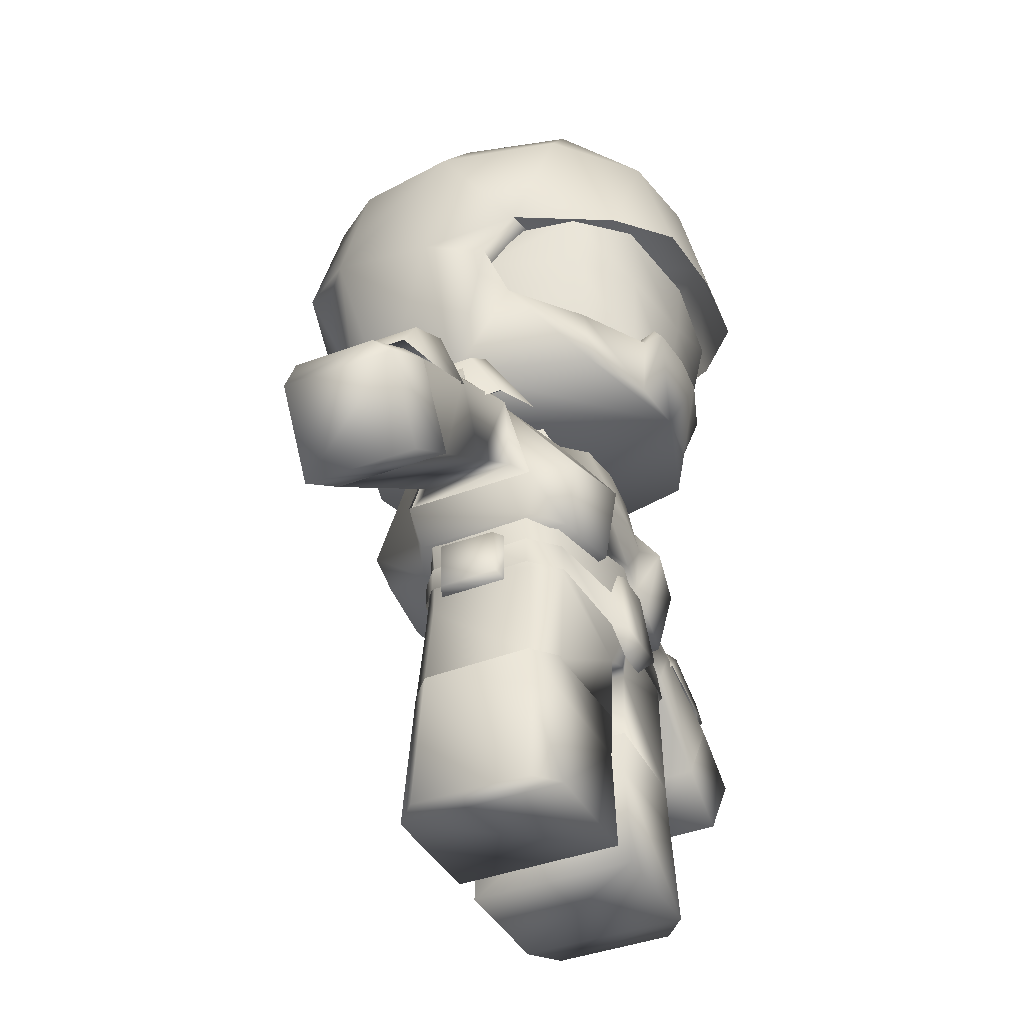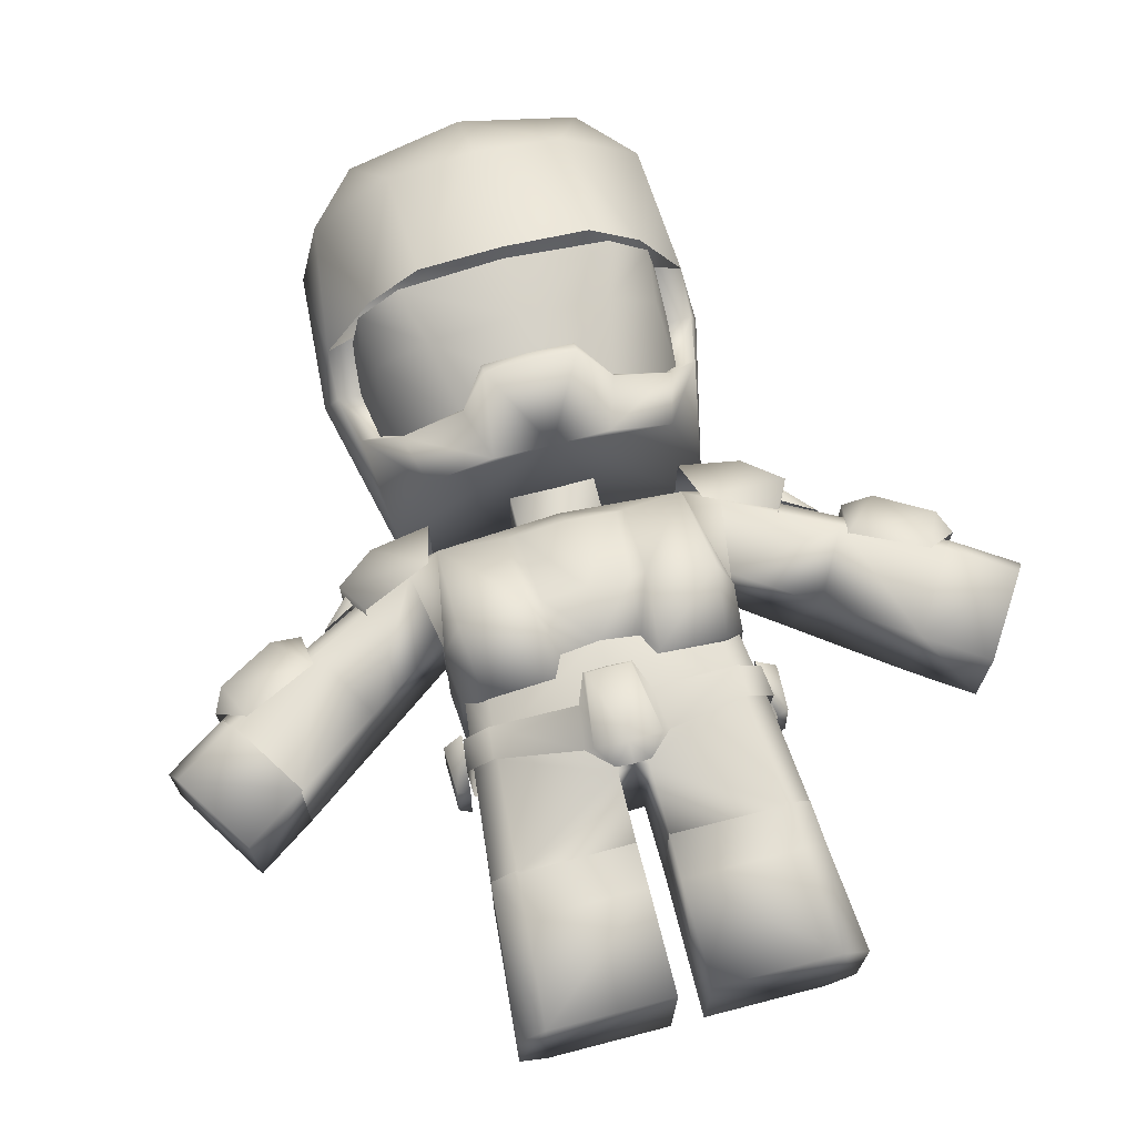
<metadata>
{"format":"obj","ext":"obj","renderer":"f3d","projection":"perspective","resolution":1024,"background":"white","views":[{"elev":-38.9,"azim":-64.4,"up":"+Y"},{"elev":71.1,"azim":-14.5,"up":"+Z"}]}
</metadata>
<code>
v 0.1523 0.7157 0.1545
v 0.1313 0.6272 0.1443
v 0.1646 0.6661 0.07777
v 0.1752 0.7335 0.04604
v 0.07894 0.6164 0.1969
v 0.09697 0.7068 0.2067
v 0.1593 0.7743 0.1568
v 0.1138 0.7701 0.2115
v 0.000192 0.7055 0.2223
v 0.000228 0.7702 0.2276
v 0.000154 0.6379 0.2069
v 0.1697 0.7746 0.09651
v 0.1808 0.8964 0.1415
v 0.1275 0.962 0.1316
v 0.09468 0.8953 0.218
v 0.1493 0.9729 0.008617
v 0.2047 0.9054 0.005165
v 0.000358 1 0.008199
v 0.000347 0.9809 0.1464
v 0.1286 0.9619 -0.1127
v 0.000349 0.9808 -0.1336
v 0.000316 0.9247 -0.2179
v 0.1331 0.921 -0.1749
v 0.1871 0.9054 -0.1085
v 0.1988 0.7866 -0.1379
v 0.2149 0.7536 -0.01185
v 0.1978 0.7721 0.09614
v 0.1994 0.7305 0.059
v 0.1466 0.7662 0.204
v 0.09075 0.7663 0.2557
v 0.000267 0.8373 -0.2635
v 0.1302 0.8216 -0.2175
v 0.000299 0.8954 0.2327
v 0.000226 0.7664 0.2635
v 0.167 0.5817 -0.08735
v 0.1069 0.5817 -0.1473
v 0.1277 0.8179 -0.1947
v 0.000123 0.5818 -0.1782
v 0.000263 0.8293 -0.2398
v 0.1711 0.5786 0.009109
v 0.1856 0.6671 0.08411
v 0.131 0.5724 0.1625
v 0.1462 0.6292 0.1617
v 0.06159 0.5677 0.199
v 0.08022 0.621 0.2104
v 0.04937 0.6535 0.2207
v 0.000112 0.564 0.206
v 0.000163 0.6535 0.2245
v 0.1621 0.7831 0.09645
v 0.1712 0.7313 0.05274
v 0.1618 0.6698 0.07607
v 0.1343 0.6337 0.1449
v 0.07727 0.6281 0.1989
v 0.0494 0.6664 0.2107
v 0.000169 0.6659 0.2147
v -0.1519 0.7158 0.1545
v -0.1748 0.7337 0.04604
v -0.1643 0.6663 0.07777
v -0.131 0.6273 0.1443
v -0.07866 0.6165 0.1969
v -0.09659 0.7069 0.2067
v -0.1588 0.7745 0.1568
v -0.1134 0.7703 0.2115
v -0.1693 0.7748 0.09651
v -0.09408 0.8954 0.218
v -0.1268 0.9622 0.1316
v -0.1802 0.8966 0.1415
v -0.1486 0.9731 0.008616
v -0.2041 0.9057 0.005164
v -0.1279 0.962 -0.1127
v -0.1325 0.9212 -0.1749
v -0.1865 0.9056 -0.1085
v -0.1984 0.7868 -0.1379
v -0.2145 0.7538 -0.01186
v -0.1973 0.7723 0.09614
v -0.199 0.7307 0.059
v -0.1462 0.7664 0.204
v -0.0903 0.7664 0.2557
v -0.1297 0.8217 -0.2175
v -0.1272 0.818 -0.1947
v -0.1067 0.5819 -0.1473
v -0.1667 0.5819 -0.08735
v -0.1708 0.5788 0.009108
v -0.1852 0.6673 0.08411
v -0.1308 0.5726 0.1625
v -0.1459 0.6294 0.1617
v -0.06137 0.5678 0.199
v -0.07993 0.6211 0.2104
v -0.04904 0.6535 0.2207
v -0.1708 0.7315 0.05274
v -0.1616 0.7833 0.09645
v -0.1614 0.6699 0.07607
v -0.134 0.6339 0.1449
v -0.07697 0.6282 0.1989
v -0.04906 0.6665 0.2107
v 0.1515 0 -0.05299
v 0.01777 0 -0.05299
v 0.01748 0.161 -0.04579
v 0.1404 0.161 -0.04579
v 0.1515 0 0.1299
v 0.143 0.1126 0.1251
v 0.01677 0.1126 0.1251
v 0.01777 0 0.1299
v 0.1812 0 -0.02635
v 0.1812 0 0.1033
v 0.135 0.2828 -0.04017
v -3.4e-05 0.2808 -0.06574
v -3.4e-05 0.3139 -0.06506
v 0.1312 0.3133 -0.04163
v 0.159 0.2828 -0.02002
v 0.155 0.3133 -0.0217
v -3.4e-05 0.2551 0.1585
v -3.4e-05 0.2345 0.1445
v 0.01879 0.2356 0.1452
v 0.03614 0.2567 0.1582
v 0.04444 0.261 0.1417
v 0.0384 0.3087 0.1399
v 0.0257 0.34 0.1426
v 0.02374 0.3372 0.1491
v 0.1591 0.3155 0.09291
v 0.1631 0.281 0.09496
v 0.1347 0.2788 0.1267
v 0.131 0.3142 0.1224
v -3.4e-05 0.3408 0.1428
v -3.4e-05 0.338 0.1491
v 0.1801 0.3202 0.001421
v 0.1796 0.3202 0.06213
v 0.1775 0.2696 0.06572
v 0.1788 0.267 0.000903
v 0.1587 0.329 -0.003274
v 0.1581 0.329 0.06566
v 0.1641 0.2646 0.06974
v 0.1655 0.2628 -0.003862
v 0.1381 0.5616 -0.026
v 0.2064 0.5512 -0.02627
v 0.1511 0.5072 -0.05536
v 0.1381 0.5617 0.06519
v 0.2044 0.5503 0.06528
v 0.1489 0.5091 0.09902
v 0.2275 0.4738 -0.0505
v 0.2455 0.5175 -0.02462
v 0.2455 0.5176 0.0669
v 0.2241 0.4768 0.09308
v 0.2969 0.4758 -0.02152
v 0.3312 0.4747 -0.03477
v 0.299 0.4455 -0.03971
v 0.2969 0.4759 0.06023
v 0.3292 0.4737 0.07285
v 0.2905 0.4366 0.08204
v 0.3747 0.4104 -0.04198
v 0.389 0.4387 -0.03283
v 0.4012 0.4133 -0.02268
v 0.389 0.4387 0.07476
v 0.4012 0.4133 0.06798
v 0.369 0.3968 0.08808
v 0.2324 0.5193 0.05614
v 0.2303 0.5016 0.05607
v 0.2715 0.4786 0.05313
v 0.2303 0.5015 -0.01406
v 0.2324 0.5193 -0.01431
v 0.2715 0.4786 -0.01111
v 0.08719 0.4111 -0.1315
v 2.8e-05 0.4109 -0.1424
v 9.1e-05 0.5255 -0.1086
v 0.07605 0.524 -0.1004
v 0.06291 0.4247 0.1599
v 0.04752 0.4261 0.1412
v 0.04309 0.3679 0.1364
v 0.05644 0.3434 0.1428
v 0.06491 0.5178 0.09297
v 0.135 0.5348 0.0567
v 9.8e-05 0.5369 0.07571
v 0.1555 0.4075 0.09614
v 0.1286 0.3439 0.1281
v 0.1509 0.3559 0.09395
v 0.05339 0.5064 0.1237
v 8.2e-05 0.5084 0.129
v 0.1555 0.4074 -0.05322
v 0.1519 0.3521 -0.03803
v 0.1026 0.3522 -0.06037
v 9.4e-05 0.5316 -0.0628
v 0.135 0.5348 -0.02328
v 0.09432 0.5304 -0.06011
v 0.1098 0.4027 -0.06696
v 3.5e-05 0.4265 0.1491
v 4e-06 0.3702 0.1455
v 0.1368 0.4185 0.1435
v -0.1516 0 -0.05299
v -0.1404 0.161 -0.04579
v -0.01755 0.161 -0.04579
v -0.01783 0 -0.05299
v -0.1516 0 0.1299
v -0.01684 0.1126 0.1251
v -0.1431 0.1126 0.1251
v -0.01783 0 0.1299
v -0.1812 0 -0.02635
v -0.1812 0 0.1033
v -0.1351 0.2828 -0.04017
v -0.1313 0.3133 -0.04163
v -0.159 0.2828 -0.02002
v -0.1551 0.3133 -0.0217
v -0.01886 0.2356 0.1452
v -0.03621 0.2567 0.1582
v -0.04451 0.261 0.1417
v -0.03847 0.3087 0.1399
v -0.02577 0.34 0.1426
v -0.0238 0.3372 0.1491
v -0.1631 0.281 0.09496
v -0.1592 0.3155 0.09291
v -0.1347 0.2788 0.1267
v -0.1311 0.3142 0.1224
v -0.1801 0.3202 0.001421
v -0.1789 0.267 0.000903
v -0.1776 0.2696 0.06572
v -0.1797 0.3202 0.06214
v -0.1587 0.329 -0.003274
v -0.1582 0.329 0.06566
v -0.1642 0.2646 0.06974
v -0.1656 0.2628 -0.003862
v -0.1379 0.5618 -0.026
v -0.1509 0.5073 -0.05536
v -0.2062 0.5515 -0.02627
v -0.1379 0.5618 0.06519
v -0.2042 0.5505 0.06528
v -0.1488 0.5092 0.09902
v -0.2274 0.4741 -0.0505
v -0.2453 0.5178 -0.02463
v -0.2453 0.5179 0.0669
v -0.2239 0.4771 0.09307
v -0.2968 0.4761 -0.02152
v -0.2989 0.4417 -0.05037
v -0.3311 0.475 -0.03477
v -0.2968 0.4762 0.06023
v -0.3291 0.4741 0.07285
v -0.2904 0.437 0.08204
v -0.3747 0.4108 -0.04198
v -0.3889 0.4391 -0.03283
v -0.4012 0.4138 -0.02268
v -0.3889 0.4392 0.07476
v -0.4012 0.4138 0.06798
v -0.369 0.3972 0.08807
v -0.2323 0.5196 0.05614
v -0.2714 0.4789 0.05313
v -0.2302 0.5018 0.05607
v -0.2302 0.5018 -0.01406
v -0.2714 0.4789 -0.01112
v -0.2323 0.5196 -0.01431
v -0.08714 0.4112 -0.1315
v -0.07587 0.5241 -0.1004
v -0.06284 0.4247 0.1599
v -0.05646 0.3435 0.1428
v -0.04308 0.368 0.1364
v -0.04745 0.4261 0.1412
v -0.06473 0.5178 0.09297
v -0.1354 0.5346 0.0567
v -0.1558 0.41 0.09613
v -0.1287 0.344 0.1281
v -0.1509 0.3561 0.09395
v -0.05323 0.5065 0.1237
v -0.152 0.3523 -0.03803
v -0.1558 0.41 -0.05322
v -0.1027 0.3523 -0.06037
v -0.1354 0.5345 -0.02328
v -0.1098 0.4028 -0.06696
v -0.09413 0.5305 -0.06011
v -0.1367 0.4187 0.1435
v -0.4525 0.3501 0.08357
v -0.3966 0.263 0.08414
v -0.3304 0.3073 0.08373
v -0.386 0.3939 0.08328
v -0.4525 0.35 -0.04076
v -0.3869 0.3932 -0.0401
v -0.3313 0.3067 -0.04108
v -0.3966 0.2629 -0.04206
v -0.4615 0.3634 0.06541
v -0.4615 0.3633 -0.02247
v 0.4525 0.3496 0.08358
v 0.3861 0.3937 0.08328
v 0.3965 0.2625 0.08414
v 0.4525 0.3495 -0.04076
v 0.3965 0.2624 -0.04206
v 0.3324 0.3058 -0.04108
v 0.3869 0.3931 -0.0401
v 0.4615 0.3628 0.06541
v 0.4615 0.3628 -0.02247
v 0.1678 0.161 -0.02113
v 0.1706 0.1171 0.09983
v 0.1674 0.1629 0.09883
v 0.14 0.163 0.1235
v 0.01722 0.1629 0.1277
v 0.081 0.3671 -0.1148
v -0 0.3621 -0.1224
v -9e-06 0.3466 -0.06819
v -0.1679 0.161 -0.02113
v -0.1707 0.1171 0.09983
v -0.1674 0.1629 0.09883
v -0.1401 0.163 0.1235
v -0.01728 0.1629 0.1277
v -0.081 0.3672 -0.1148
v -0.3954 0.4071 0.06527
v -0.3961 0.4066 -0.022
v 0.3954 0.407 0.06527
v 0.3962 0.4065 -0.022
v -0.0454 0.5109 0.06266
v 0.04667 0.5109 0.06266
v 0.04711 0.6233 0.06265
v -0.04569 0.6233 0.06265
v 0.04667 0.5108 -0.0294
v 0.04711 0.6232 -0.03015
v -0.0454 0.5109 -0.0294
v -0.04569 0.6233 -0.03015
v -0.1706 0.5098 0.07234
v -0.1537 0.4077 0.09613
v -0.133 0.5349 0.0567
v -0.1804 0.5231 0.05758
v -0.2926 0.4625 0.06157
v -0.2856 0.4479 0.07815
v -0.1804 0.523 -0.01428
v -0.2675 0.476 -0.01738
v -0.2587 0.4623 -0.03349
v -0.1706 0.5097 -0.02899
v -0.133 0.5349 -0.02328
v -0.1551 0.4302 0.0724
v 0.1708 0.5096 0.07234
v 0.1805 0.5229 0.05758
v 0.1332 0.5348 0.0567
v 0.1537 0.4075 0.09614
v 0.2928 0.4622 0.06157
v 0.2857 0.4476 0.07815
v 0.2676 0.4757 -0.01738
v 0.1805 0.5228 -0.01428
v 0.2588 0.462 -0.03349
v 0.1708 0.5096 -0.02899
v 0.1552 0.43 0.0724
v -0.1286 0.299 -0.039
v -0.1225 0.3635 -0.04107
v 2e-06 0.368 -0.06342
v -3.4e-05 0.299 -0.064
v -0.1538 0.299 -0.0195
v -0.1465 0.3635 -0.02841
v -3.4e-05 0.234 -0.0542
v -0.0166 0.234 -0.0511
v -0.1583 0.2512 -0.01797
v -0.1342 0.2418 -0.04038
v -0.1404 0.1575 -0.04579
v -0.01755 0.1575 -0.04579
v -0.1679 0.1575 -0.02113
v -0.1286 0.299 0.1225
v -3.5e-05 0.2908 0.1454
v 5e-06 0.3719 0.1401
v -0.1225 0.3635 0.1136
v -0.1465 0.3635 0.08636
v -0.1538 0.299 0.09495
v -0.1306 0.2773 0.1237
v -0.01646 0.234 0.1288
v -0.1401 0.1596 0.1235
v -0.01728 0.1594 0.1277
v -0.1674 0.1594 0.09883
v -0.1562 0.2773 0.09667
v -3.4e-05 0.234 0.135
v -0.3101 0.4531 -0.01889
v -0.3053 0.4372 -0.03587
v -0.2412 0.3698 0.07791
v -0.3323 0.306 0.08373
v -0.3874 0.3932 0.08328
v -0.1551 0.4301 -0.029
v -0.2171 0.3867 -0.03321
v -0.1537 0.4076 -0.05322
v -0.2596 0.3569 -0.03609
v -0.3883 0.3925 -0.0401
v -0.3332 0.3054 -0.04108
v -0.3975 0.4059 -0.022
v -0.3967 0.4064 0.06527
v 0.1286 0.299 -0.039
v 0.1225 0.3634 -0.04107
v 0.1537 0.299 -0.0195
v 0.1465 0.3634 -0.02841
v 0.01653 0.234 -0.0511
v 0.1583 0.2512 -0.01797
v 0.1341 0.2418 -0.04038
v 0.1404 0.1575 -0.04579
v 0.01748 0.1575 -0.04579
v 0.1678 0.1575 -0.02113
v 0.1286 0.299 0.1225
v 0.1225 0.3634 0.1136
v 0.1465 0.3634 0.08636
v 0.1537 0.299 0.09495
v 0.1306 0.2773 0.1237
v 0.0164 0.234 0.1288
v 0.14 0.1596 0.1235
v 0.01722 0.1594 0.1277
v 0.1674 0.1594 0.09883
v 0.1561 0.2773 0.09667
v 0.1332 0.5348 -0.02328
v 0.1552 0.43 -0.029
v 0.3102 0.4527 -0.01889
v 0.3054 0.4369 -0.03587
v 0.2412 0.3696 0.07791
v 0.3322 0.3056 0.08373
v 0.3874 0.3927 0.08328
v 0.2171 0.3865 -0.03321
v 0.2596 0.3567 -0.03609
v 0.3883 0.3921 -0.0401
v 0.3968 0.406 0.06527
v 0.3975 0.4055 -0.02199
v 0.1537 0.4074 -0.05322
g 7580_t.obj/AnonymousMesh0
f 1 2 3
f 1 3 4
f 1 5 2
f 1 6 5
f 4 7 1
f 7 6 1
f 7 8 6
f 8 9 6
f 8 10 9
f 6 11 5
f 6 9 11
f 4 12 7
f 13 14 15
f 13 16 14
f 13 17 16
f 14 16 18
f 14 18 19
f 15 14 19
f 18 16 20
f 18 20 21
f 20 22 21
f 20 23 22
f 16 17 24
f 16 24 20
f 24 23 20
f 17 25 24
f 17 26 25
f 27 17 13
f 27 26 17
f 27 28 26
f 15 29 13
f 13 29 27
f 15 30 29
f 31 22 23
f 32 24 25
f 31 23 32
f 32 23 24
f 15 19 33
f 30 15 33
f 30 33 34
f 25 35 36
f 25 36 37
f 37 36 38
f 37 38 39
f 26 35 25
f 26 40 35
f 28 40 26
f 28 41 40
f 41 42 40
f 41 43 42
f 43 44 42
f 43 45 44
f 45 46 44
f 46 47 44
f 46 48 47
f 27 49 50
f 27 50 28
f 28 50 51
f 28 51 41
f 51 43 41
f 51 52 43
f 43 52 53
f 43 53 45
f 45 53 54
f 45 54 46
f 46 54 55
f 46 55 48
f 39 31 32
f 39 32 37
f 37 32 25
f 35 47 36
f 36 47 38
f 40 47 35
f 42 47 40
f 44 47 42
f 56 57 58
f 56 58 59
f 56 59 60
f 56 60 61
f 61 11 9
f 61 60 11
f 57 56 62
f 62 56 61
f 63 9 10
f 63 61 9
f 62 61 63
f 57 62 64
f 65 33 19
f 65 19 66
f 67 65 66
f 66 19 18
f 66 18 68
f 67 66 68
f 67 68 69
f 18 21 70
f 18 70 68
f 70 21 22
f 31 71 22
f 70 22 71
f 68 72 69
f 72 70 71
f 68 70 72
f 69 72 73
f 69 73 74
f 75 69 74
f 75 67 69
f 75 74 76
f 67 75 77
f 65 67 77
f 78 33 65
f 65 77 78
f 78 34 33
f 79 72 71
f 79 73 72
f 31 79 71
f 80 39 38
f 80 38 81
f 73 80 81
f 73 81 82
f 74 73 82
f 74 82 83
f 76 74 83
f 76 83 84
f 84 83 85
f 84 85 86
f 86 85 87
f 86 87 88
f 89 87 47
f 89 47 48
f 88 87 89
f 75 76 90
f 75 90 91
f 76 84 92
f 76 92 90
f 92 84 86
f 92 86 93
f 86 94 93
f 86 88 94
f 89 48 55
f 89 55 95
f 88 89 95
f 88 95 94
f 39 79 31
f 39 80 79
f 80 73 79
f 82 81 47
f 81 38 47
f 83 82 47
f 85 83 47
f 87 85 47
f 96 97 98
f 96 98 99
f 100 101 102
f 100 102 103
f 104 105 100
f 104 100 96
f 96 100 103
f 96 103 97
f 106 107 108
f 106 108 109
f 109 110 106
f 109 111 110
f 112 113 114
f 112 114 115
f 114 116 115
f 116 117 115
f 115 117 118
f 115 118 119
f 111 120 121
f 111 121 110
f 120 122 121
f 120 123 122
f 116 122 123
f 116 123 117
f 119 118 124
f 119 124 125
f 112 115 119
f 112 119 125
f 126 127 128
f 126 128 129
f 130 131 127
f 130 127 126
f 131 132 128
f 131 128 127
f 132 133 129
f 132 129 128
f 133 130 126
f 133 126 129
f 134 135 136
f 137 135 134
f 137 138 135
f 137 139 138
f 135 140 136
f 138 141 135
f 135 141 140
f 138 142 141
f 139 142 138
f 139 143 142
f 142 143 140
f 142 140 141
f 144 145 146
f 147 145 144
f 147 148 145
f 149 148 147
f 145 150 146
f 148 151 145
f 145 151 150
f 151 152 150
f 148 153 151
f 149 153 148
f 153 152 151
f 153 154 152
f 149 155 153
f 155 154 153
f 146 149 147
f 146 147 144
f 156 157 158
f 159 160 161
f 160 156 158
f 160 158 161
f 162 163 164
f 162 164 165
f 166 167 168
f 166 168 169
f 170 167 166
f 170 171 172
f 173 187 174
f 173 174 175
f 176 170 172
f 176 172 177
f 184 178 179
f 184 179 180
f 178 173 175
f 178 175 179
f 181 172 182
f 181 182 183
f 172 171 182
f 184 162 165
f 184 165 183
f 176 177 185
f 176 185 167
f 167 185 186
f 167 186 168
f 170 176 167
f 166 187 171
f 166 171 170
f 183 165 164
f 183 164 181
f 188 189 190
f 188 190 191
f 192 193 194
f 192 195 193
f 196 188 192
f 196 192 197
f 188 195 192
f 188 191 195
f 198 108 107
f 198 199 108
f 199 198 200
f 199 200 201
f 112 202 113
f 112 203 202
f 202 203 204
f 204 203 205
f 203 206 205
f 203 207 206
f 201 200 208
f 201 208 209
f 209 208 210
f 209 210 211
f 204 211 210
f 204 205 211
f 207 125 124
f 207 124 206
f 112 125 207
f 112 207 203
f 212 213 214
f 212 214 215
f 216 212 215
f 216 215 217
f 217 215 214
f 217 214 218
f 218 214 213
f 218 213 219
f 219 213 212
f 219 212 216
f 220 221 222
f 223 220 222
f 223 222 224
f 223 224 225
f 222 221 226
f 222 226 227
f 224 222 227
f 224 227 228
f 225 224 228
f 225 228 229
f 228 227 226
f 228 226 229
f 230 231 232
f 233 230 232
f 233 232 234
f 235 233 234
f 232 231 236
f 232 236 237
f 234 232 237
f 237 236 238
f 234 237 239
f 235 234 239
f 239 237 238
f 239 238 240
f 241 239 240
f 235 239 241
f 231 230 233
f 235 233 231
f 242 243 244
f 245 246 247
f 247 246 243
f 247 243 242
f 248 164 163
f 248 249 164
f 250 251 252
f 250 252 253
f 254 250 253
f 254 172 255
f 256 257 266
f 256 258 257
f 259 177 172
f 259 172 254
f 264 260 261
f 264 262 260
f 261 260 258
f 261 258 256
f 181 263 172
f 181 265 263
f 172 263 255
f 264 249 248
f 264 265 249
f 259 185 177
f 259 253 185
f 253 186 185
f 253 252 186
f 254 253 259
f 250 255 266
f 250 254 255
f 265 181 164
f 265 164 249
f 267 268 269
f 267 269 270
f 271 272 273
f 271 273 274
f 275 276 271
f 275 271 267
f 267 271 274
f 267 274 268
f 277 278 399
f 277 399 279
f 280 281 282
f 280 282 283
f 284 277 280
f 284 280 285
f 277 281 280
f 277 279 281
f 99 104 96
f 99 286 104
f 286 105 104
f 286 287 105
f 286 288 287
f 288 101 287
f 288 289 101
f 102 101 289
f 287 100 105
f 287 101 100
f 102 289 290
f 290 98 102
f 102 98 97
f 102 97 103
f 291 292 163
f 291 163 162
f 171 187 173
f 182 178 184
f 182 184 183
f 180 291 162
f 180 162 184
f 293 292 291
f 293 291 180
f 169 174 187
f 169 187 166
f 189 188 196
f 189 196 294
f 294 196 197
f 294 197 295
f 294 295 296
f 296 295 194
f 296 194 297
f 193 297 194
f 295 197 192
f 295 192 194
f 193 298 297
f 298 193 190
f 193 191 190
f 193 195 191
f 299 163 292
f 299 248 163
f 255 256 266
f 263 265 264
f 263 264 261
f 262 264 248
f 262 248 299
f 293 262 299
f 293 299 292
f 251 250 266
f 251 266 257
f 300 267 270
f 300 275 267
f 301 275 300
f 301 276 275
f 272 271 276
f 272 276 301
f 269 268 274
f 269 274 273
f 302 278 277
f 302 277 284
f 303 302 284
f 303 284 285
f 283 285 280
f 283 303 285
f 399 281 279
f 399 282 281
f 168 293 169
f 293 174 169
f 293 180 174
f 168 186 293
f 186 252 293
f 252 251 293
f 251 262 293
f 251 257 262
f 180 175 174
f 180 179 175
f 257 260 262
f 257 258 260
f 304 305 306
f 304 306 307
f 305 308 309
f 305 309 306
f 308 310 311
f 308 311 309
f 310 304 307
f 310 307 311
f 312 313 314
f 312 315 316
f 312 316 317
f 319 318 315
f 315 319 316
f 318 320 319
f 318 321 320
f 321 318 322
f 312 323 313
f 324 325 326
f 324 326 327
f 324 328 325
f 324 329 328
f 331 330 325
f 325 328 330
f 331 330 332
f 331 332 333
f 324 327 334
f 335 336 337
f 335 337 338
f 336 335 339
f 336 339 340
f 335 338 341
f 335 341 342
f 335 343 339
f 342 344 335
f 335 344 343
f 345 344 342
f 345 342 346
f 344 345 347
f 344 347 343
f 348 349 350
f 348 350 351
f 352 348 351
f 352 353 348
f 353 354 348
f 354 355 348
f 355 349 348
f 356 355 354
f 356 357 355
f 354 358 356
f 354 359 358
f 353 359 354
f 355 360 349
f 314 315 312
f 315 318 314
f 318 322 314
f 319 361 316
f 320 361 319
f 320 362 361
f 363 312 317
f 364 363 317
f 364 317 365
f 316 365 317
f 363 323 312
f 320 321 366
f 366 321 322
f 362 320 367
f 320 366 367
f 366 322 368
f 362 367 369
f 370 362 369
f 370 369 371
f 362 370 372
f 362 372 361
f 316 373 361
f 316 373 365
f 373 372 361
f 366 363 367
f 363 369 367
f 363 371 369
f 363 364 371
f 323 366 368
f 366 323 363
f 323 368 313
f 357 346 342
f 357 342 355
f 343 347 358
f 343 358 359
f 339 343 359
f 339 359 353
f 340 339 353
f 340 353 352
f 374 341 338
f 374 338 337
f 374 337 375
f 375 376 374
f 375 377 376
f 374 378 341
f 374 376 379
f 378 374 380
f 374 379 380
f 381 378 380
f 381 382 378
f 380 379 383
f 380 383 381
f 384 350 349
f 384 385 350
f 386 385 384
f 386 384 387
f 387 384 388
f 389 384 349
f 389 349 360
f 388 384 389
f 390 388 389
f 390 389 391
f 388 390 392
f 387 388 393
f 388 392 393
f 331 325 326
f 394 331 326
f 394 331 333
f 395 394 333
f 328 396 330
f 330 396 397
f 330 397 332
f 329 324 334
f 329 334 398
f 399 329 398
f 399 400 329
f 401 333 332
f 401 395 333
f 402 332 397
f 402 401 332
f 396 403 397
f 403 402 397
f 403 282 402
f 329 404 328
f 329 400 404
f 328 405 396
f 396 405 403
f 328 404 405
f 282 398 402
f 398 401 402
f 398 395 401
f 282 399 398
f 398 334 395
f 334 406 395
f 395 406 394
f 334 327 406
f 391 389 378
f 391 378 382
f 379 393 392
f 379 392 383
f 376 393 379
f 376 387 393
f 377 387 376
f 377 386 387
f 342 341 360
f 342 360 355
f 378 360 341
f 378 389 360

</code>
